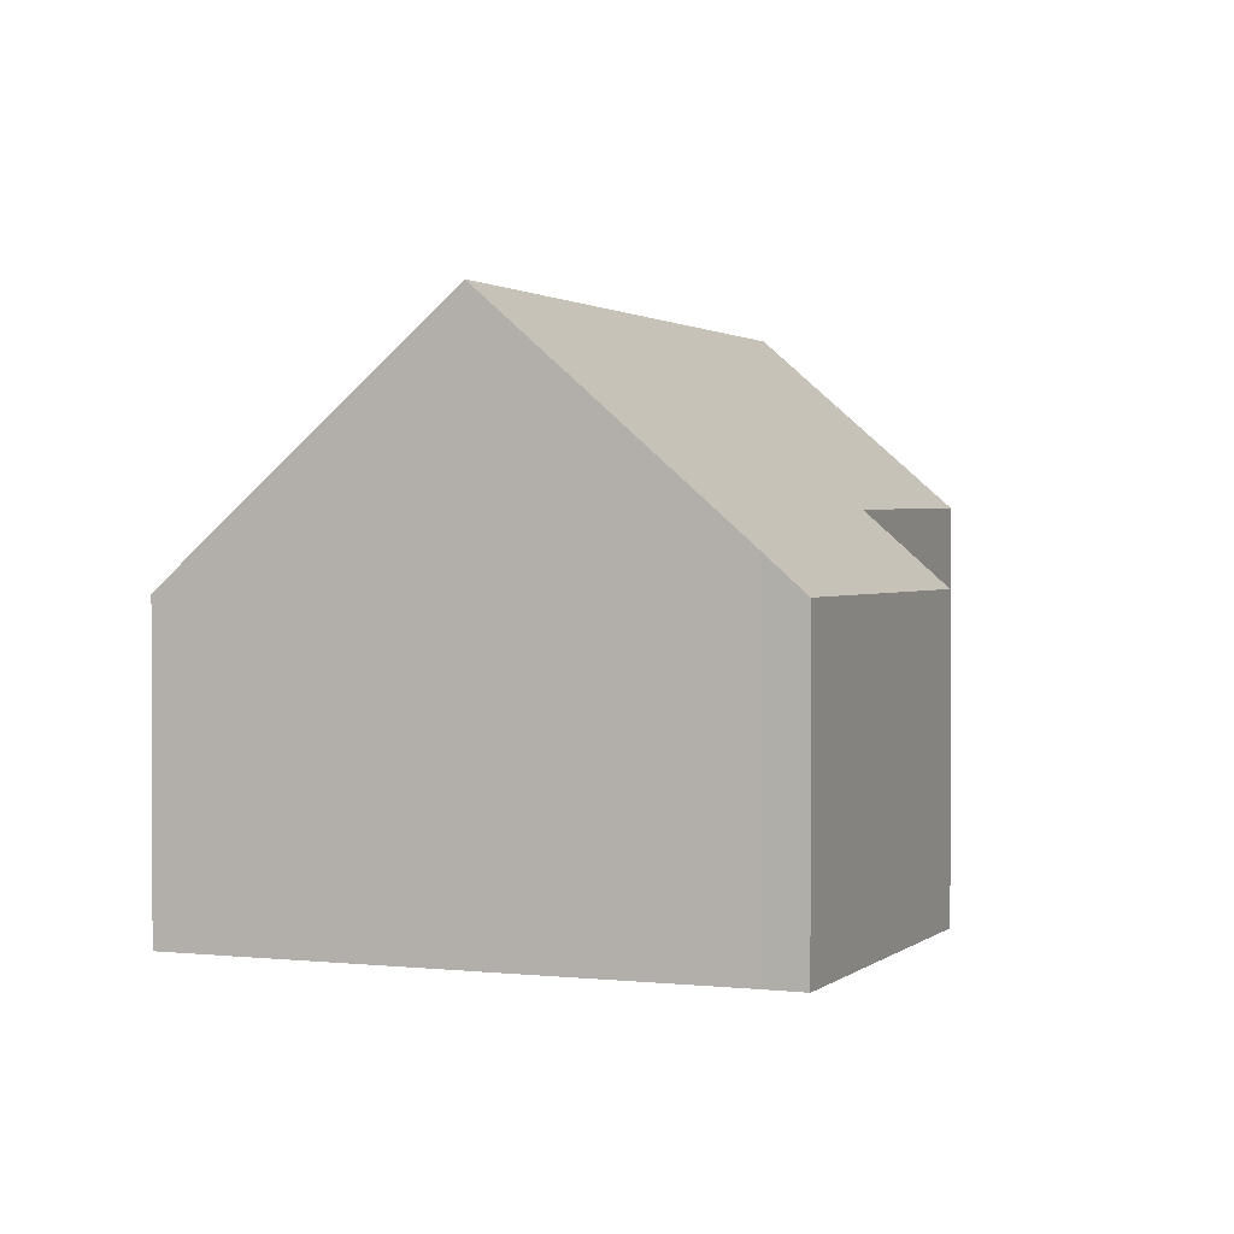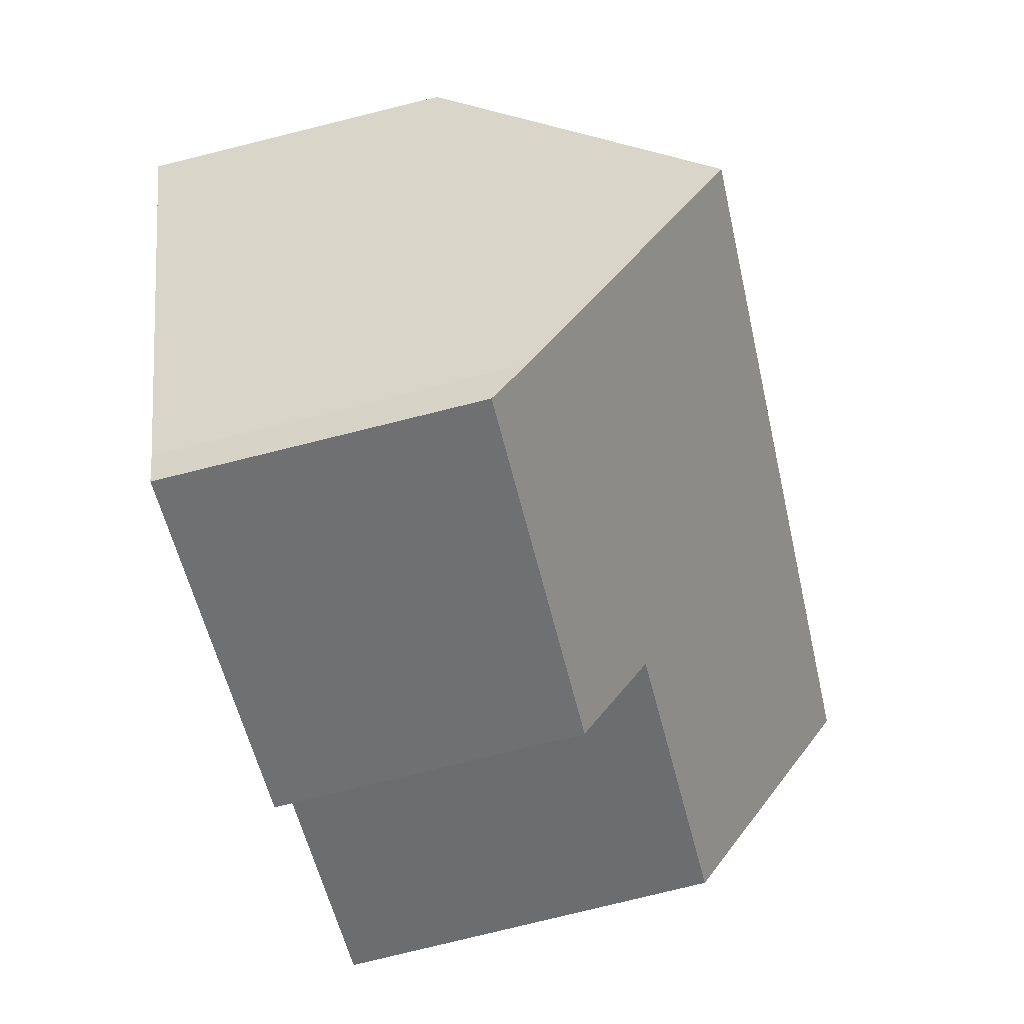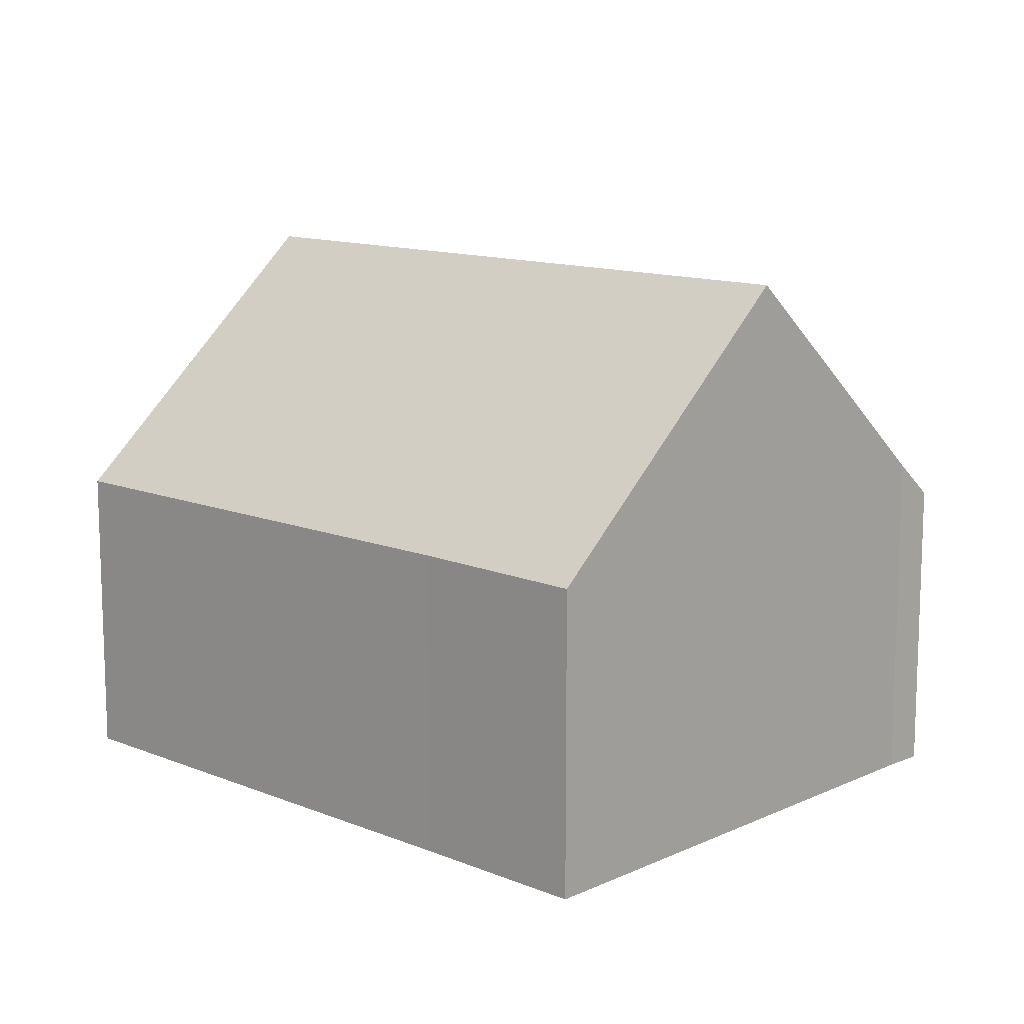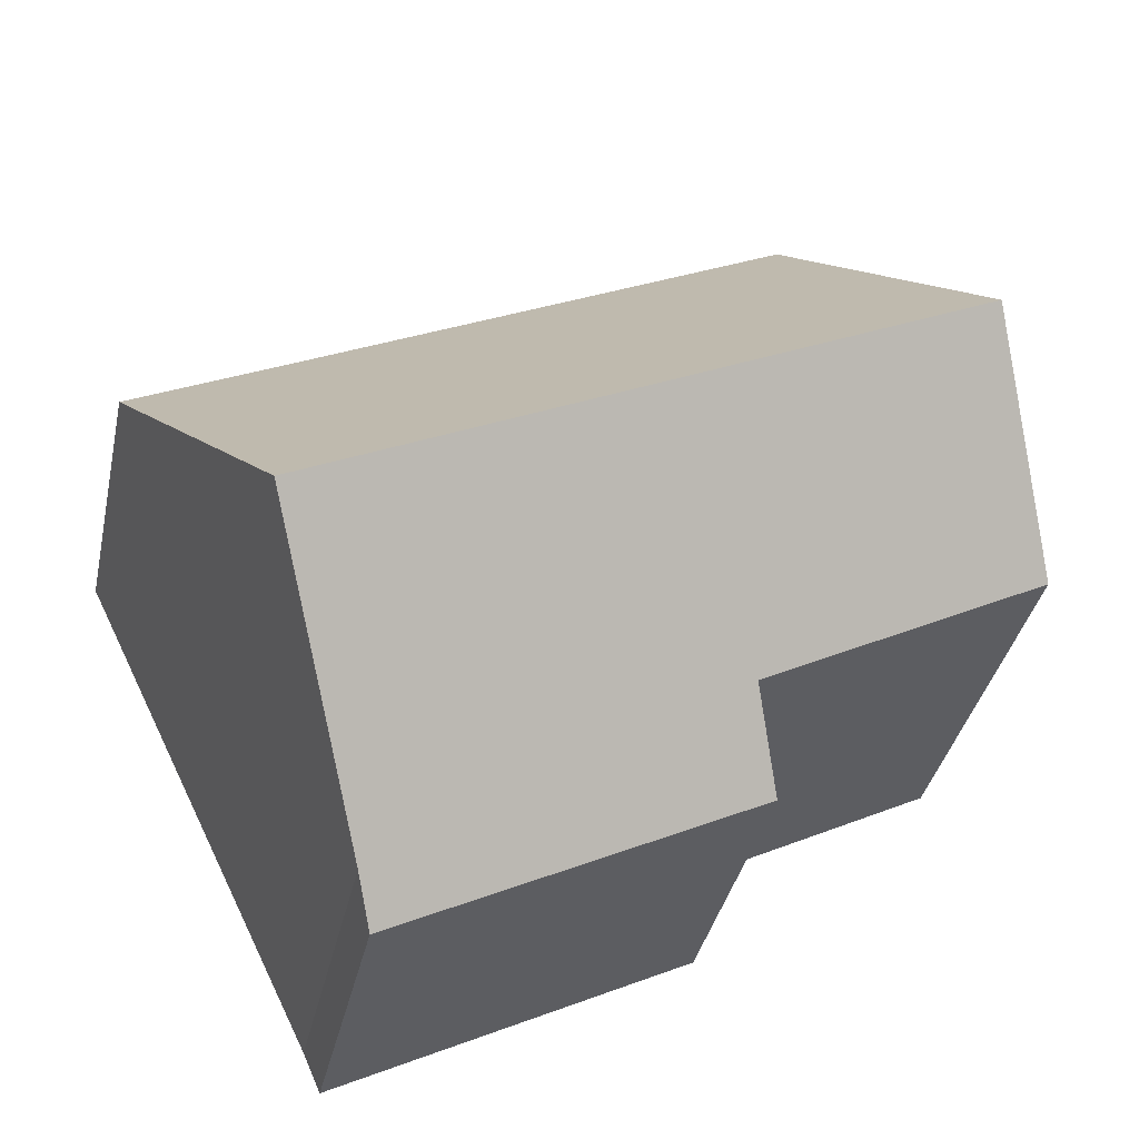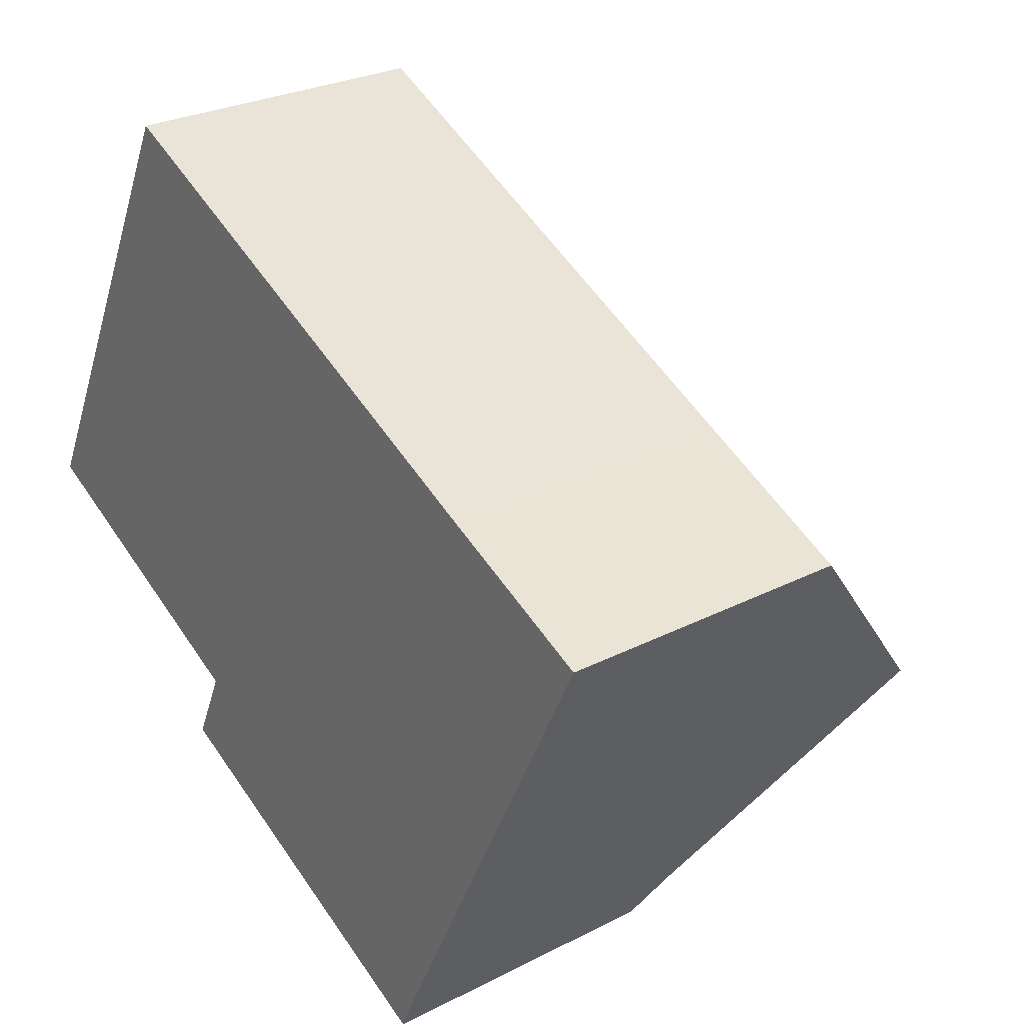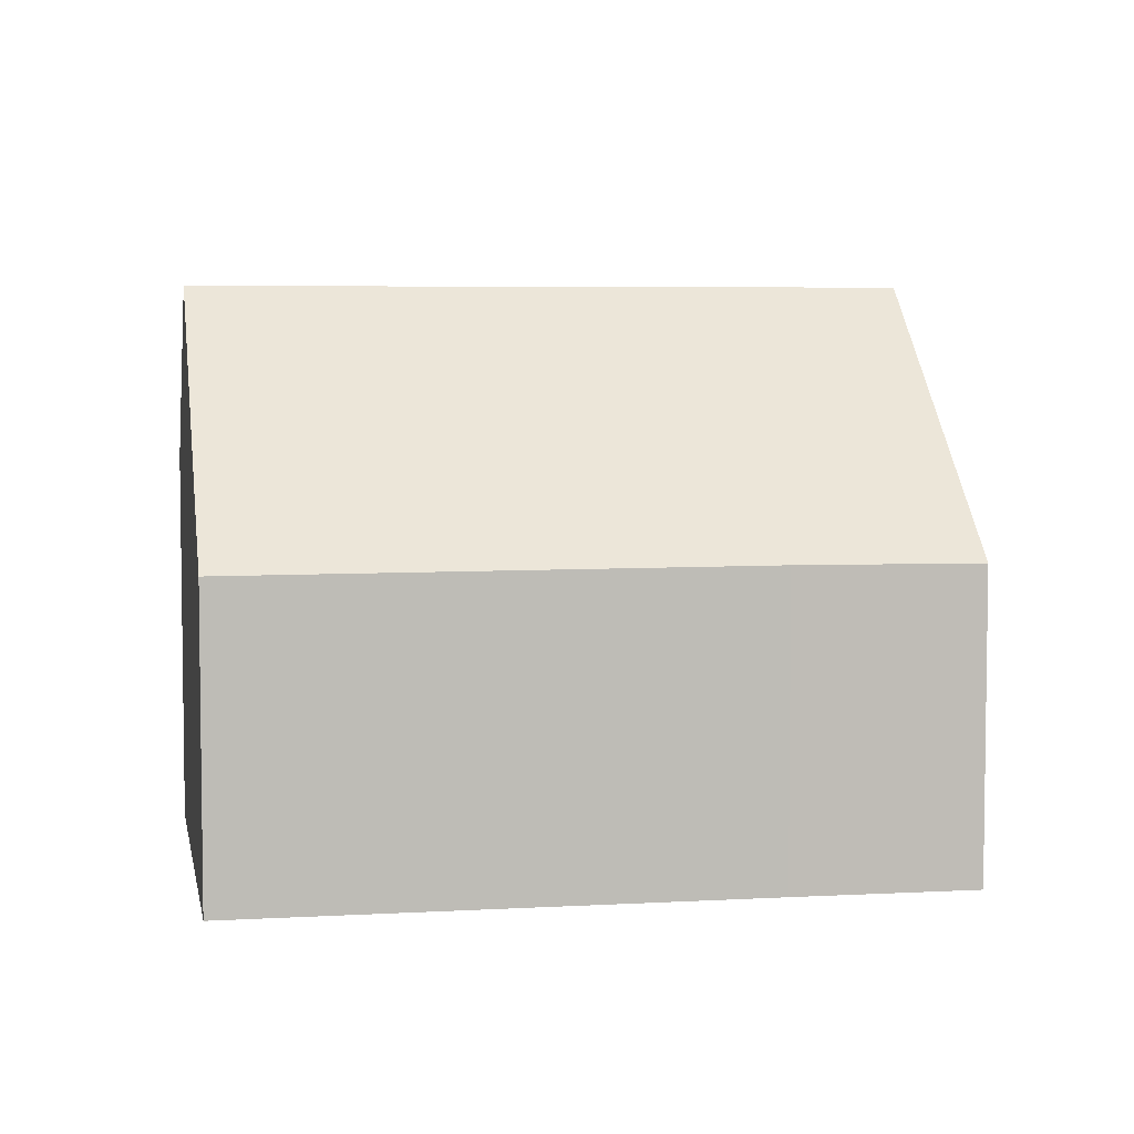
<metadata>
{"format":"obj","ext":"obj","renderer":"f3d","projection":"perspective","resolution":1024,"background":"white","views":[{"elev":1.3,"azim":138.4,"up":"+Y"},{"elev":-79.8,"azim":103.8,"up":"+Z"},{"elev":12.4,"azim":69.3,"up":"+Y"},{"elev":-36.5,"azim":168.0,"up":"+Z"},{"elev":26.9,"azim":51.3,"up":"+Z"},{"elev":5.4,"azim":15.7,"up":"+Y"}]}
</metadata>
<code>
v  1.728 10.89 3.54
v  5.507 7.368 -2.797
v  0 7.478 4.579e-16
v  14.29 10.89 -2.518
v  12.13 6.642 -6.922
v  11.8 5.926 -7.678
v  4.848 5.965 -4.276
v  16.47 6.589 1.94
v  13.54 5.945 4.18
v  16.81 5.924 2.629
v  4.242 5.924 8.692
v  16.43 6.676 1.85
v  4.848 2.618e-16 -4.276
v  11.8 4.701e-16 -7.678
v  0 0 0
v  5.507 1.713e-16 -2.797
v  4.242 -5.322e-16 8.692
v  1.728 -2.168e-16 3.54
v  13.54 -2.56e-16 4.18
v  16.81 -1.61e-16 2.629
v  12.13 4.239e-16 -6.922
v  16.43 -1.133e-16 1.85
v  16.47 -1.188e-16 1.94
v  14.29 1.542e-16 -2.518
g defaultobject
f 1 2 3
f 2 1 4
f 2 4 5
f 2 5 6
f 6 7 2
f 8 9 10
f 9 8 11
f 11 8 1
f 1 8 12
f 1 12 4
f 6 13 7
f 13 6 14
f 2 15 3
f 15 2 16
f 7 16 2
f 16 7 13
f 3 11 1
f 11 3 15
f 11 15 17
f 17 15 18
f 17 9 11
f 9 17 19
f 9 19 10
f 10 19 20
f 21 6 5
f 6 21 14
f 12 5 4
f 5 12 8
f 5 8 10
f 5 10 20
f 5 20 21
f 21 20 22
f 22 20 23
f 21 22 24
f 15 16 18
f 19 23 20
f 23 19 22
f 22 19 24
f 24 19 17
f 24 17 21
f 21 17 18
f 21 18 14
f 14 18 16
f 14 16 13

</code>
